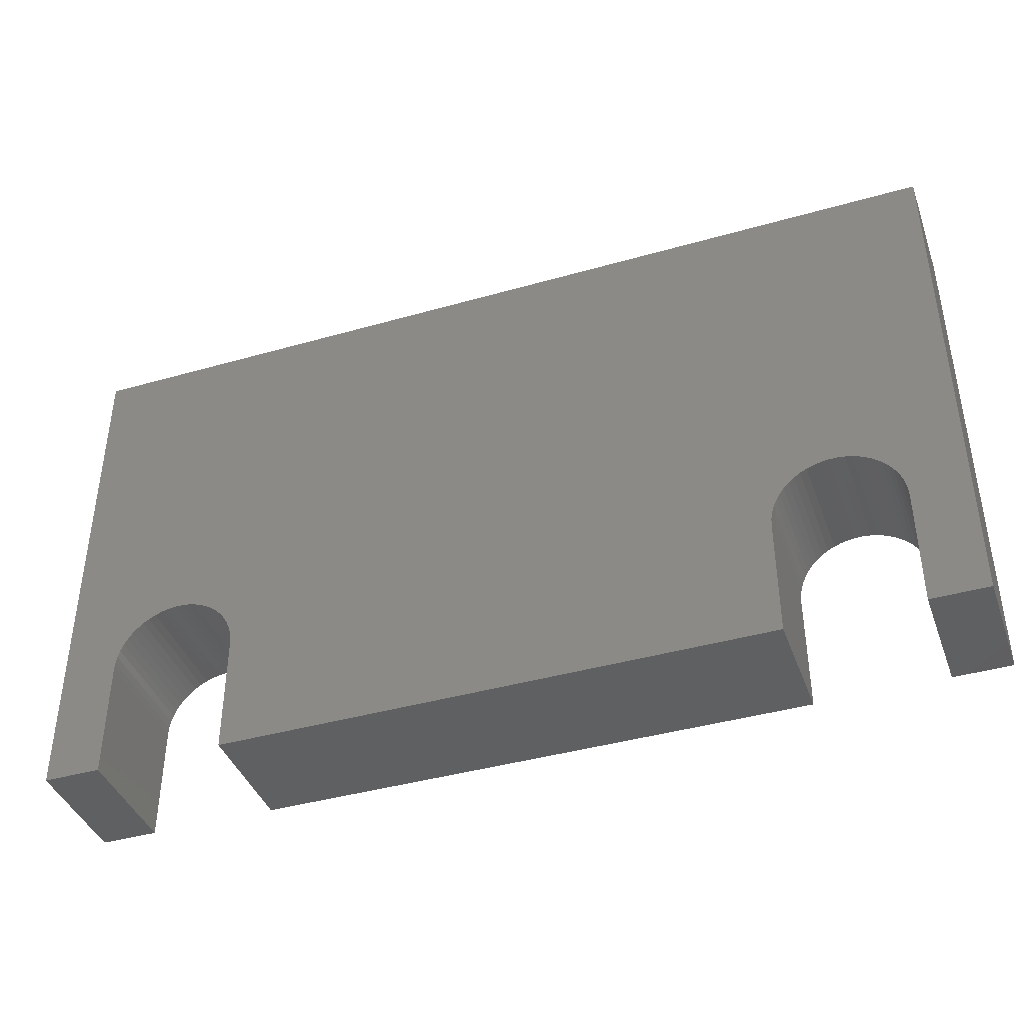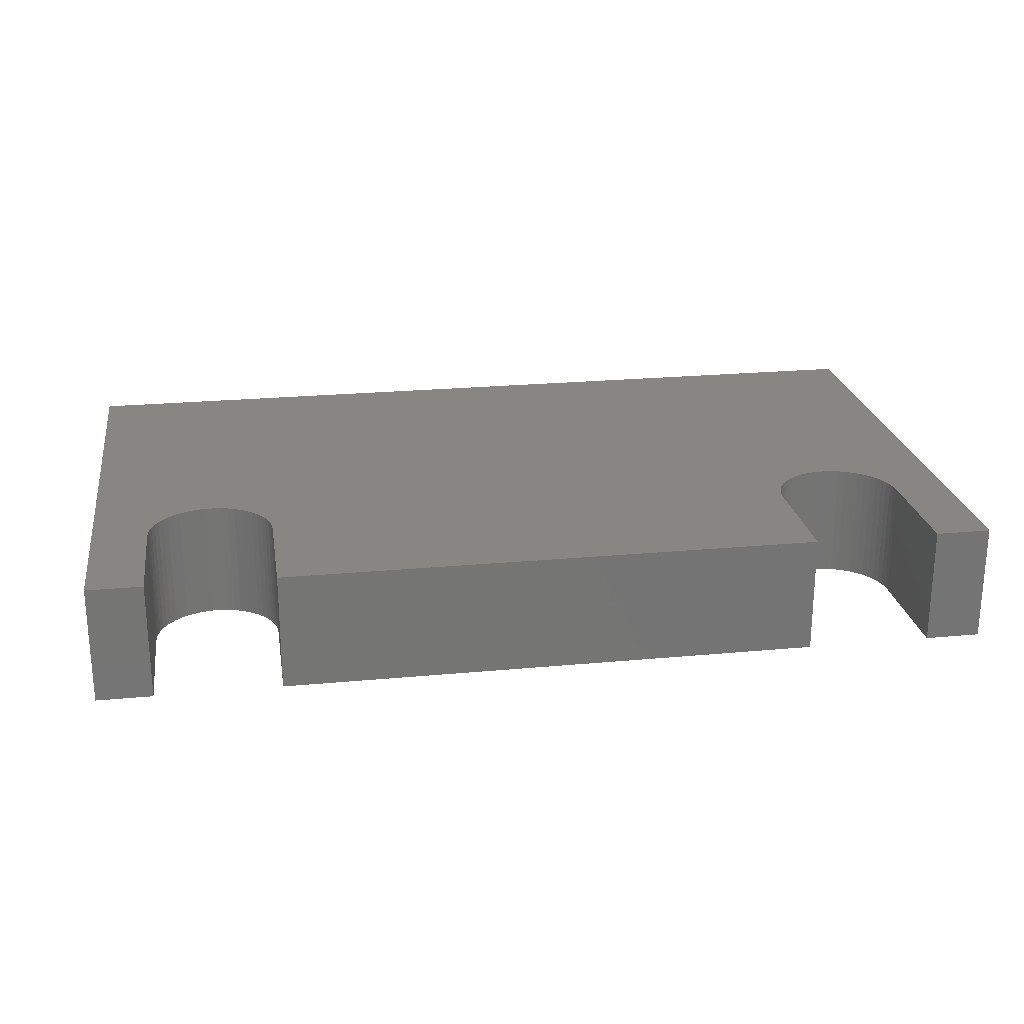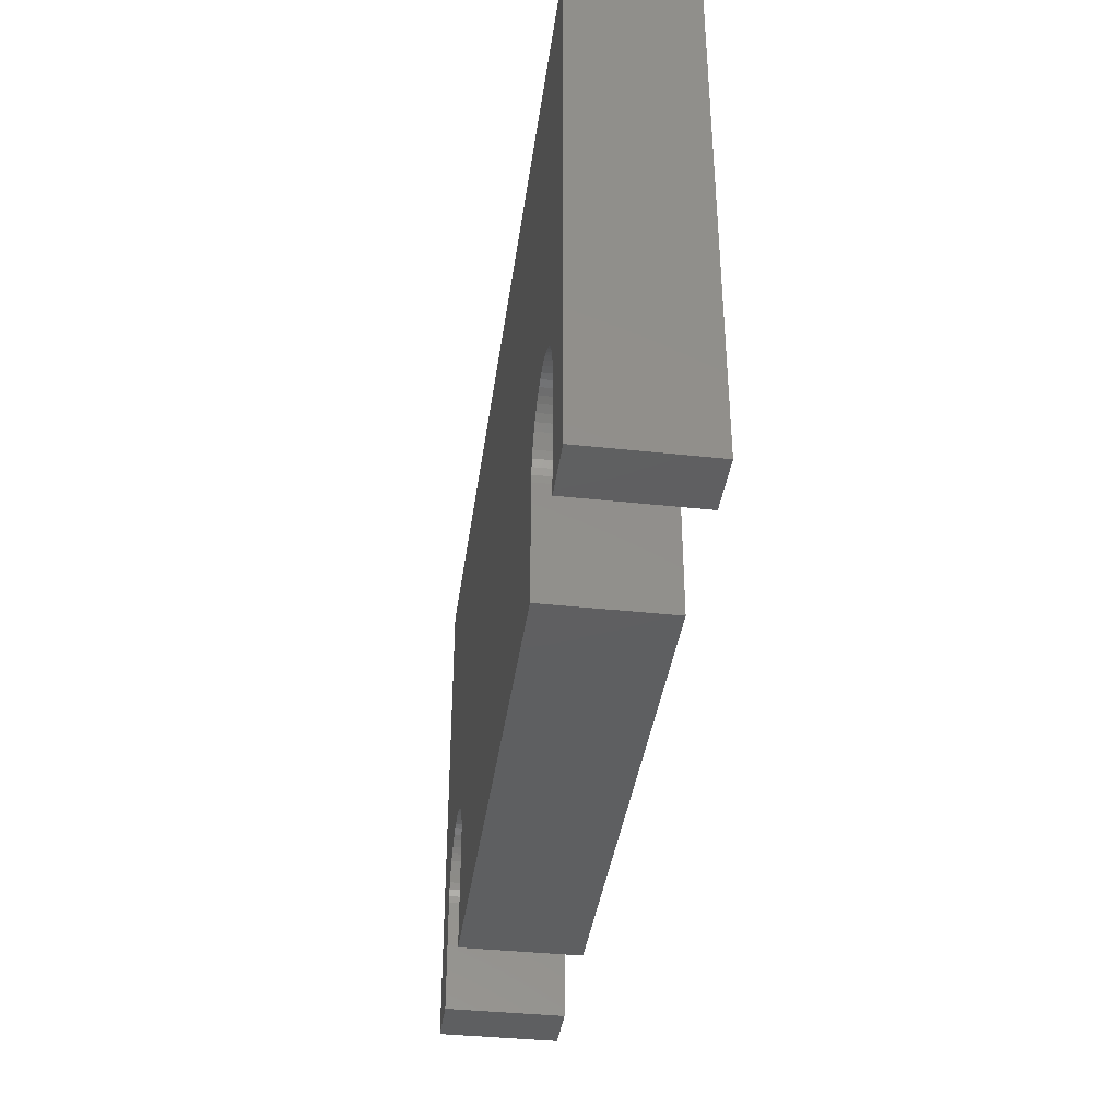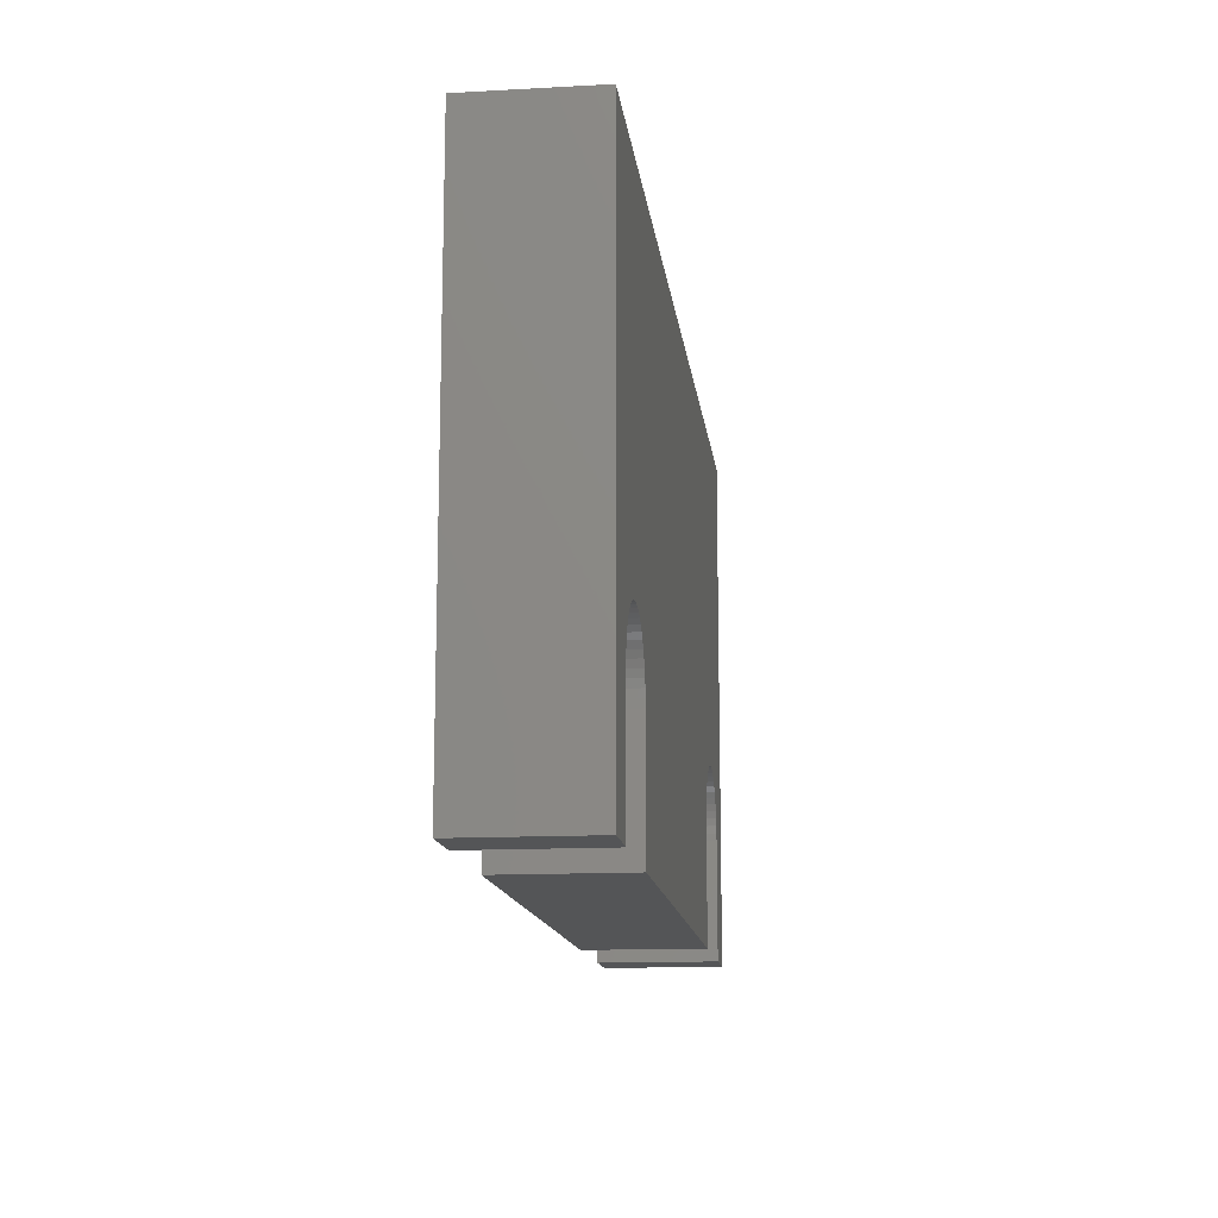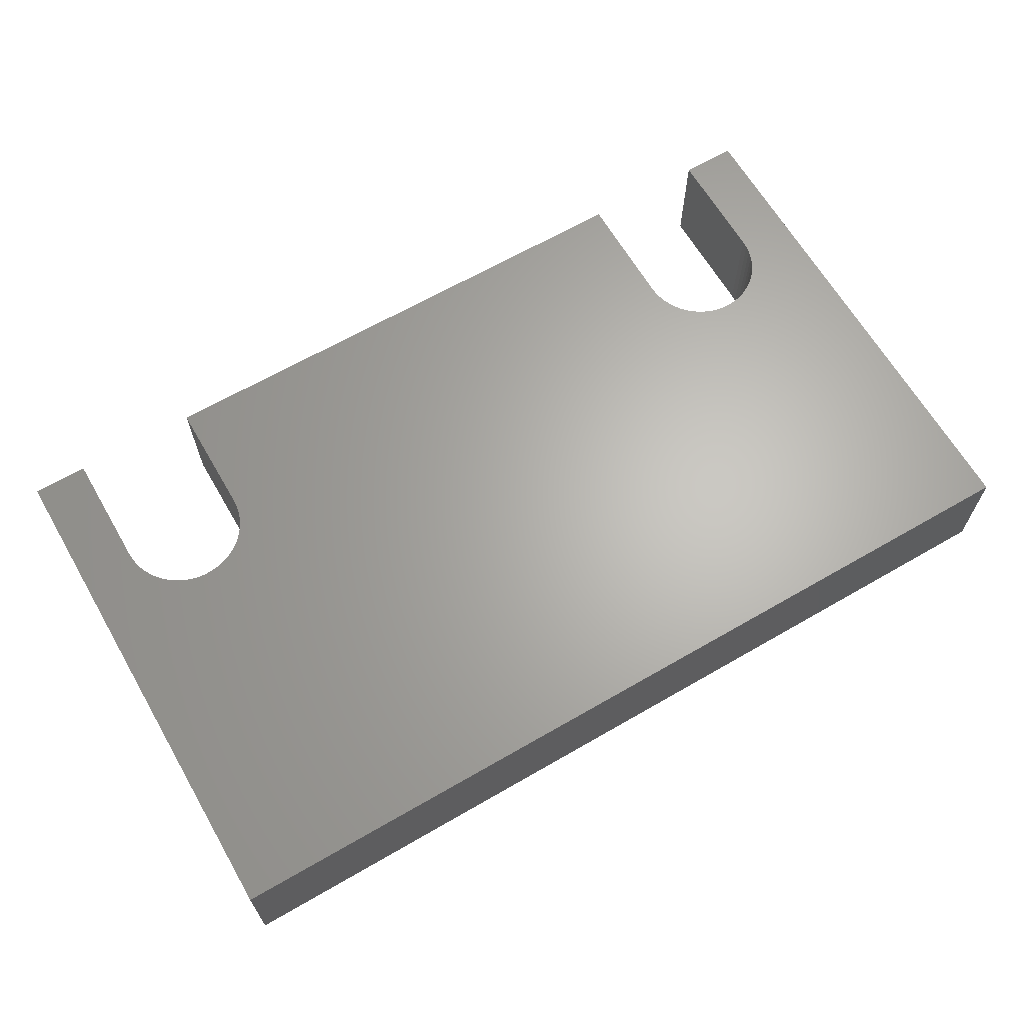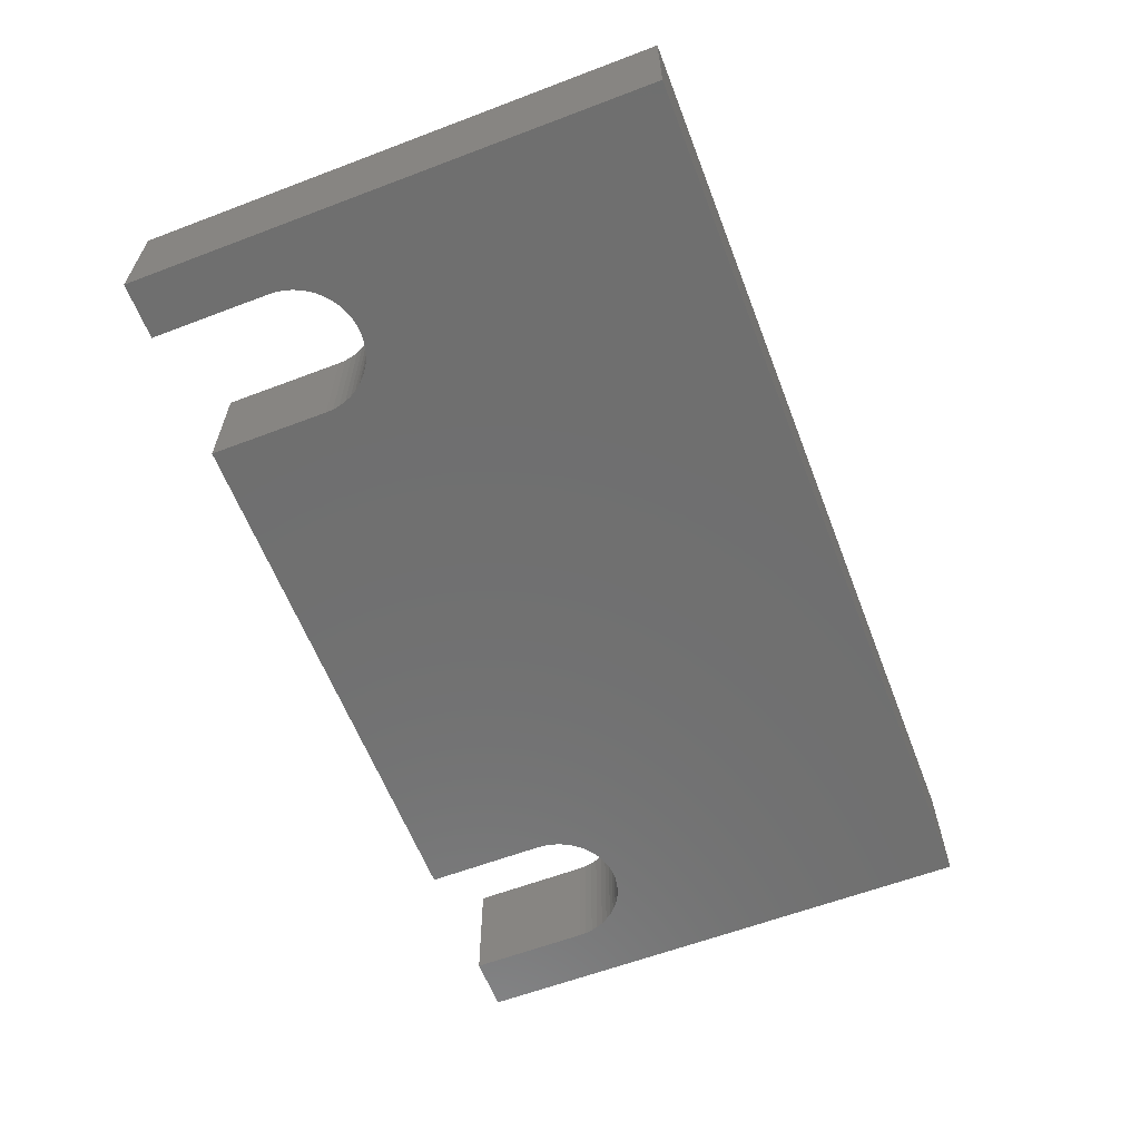
<metadata>
{"format":"stl","ext":"stl","renderer":"f3d","projection":"perspective","resolution":1024,"background":"white","views":[{"elev":-40.9,"azim":-160.8,"up":"+Z"},{"elev":23.2,"azim":171.0,"up":"+Y"},{"elev":-38.4,"azim":82.2,"up":"+Z"},{"elev":-13.8,"azim":96.9,"up":"+Z"},{"elev":65.1,"azim":-30.2,"up":"+Y"},{"elev":-61.3,"azim":-68.9,"up":"+Y"}]}
</metadata>
<code>
# stl→obj: 128 verts, 252 faces
v 60.89 0 35.04
v 60.89 8 0
v 60.89 8 35.04
v 60.89 0 0
v 0 8 35.04
v 0 0 35.04
v 57.14 0 0
v 57.14 8 0
v 0 0 0
v 3.75 8 0
v 3.75 0 0
v 0 8 0
v 12.25 0 0
v 48.64 8 0
v 48.64 0 0
v 12.25 8 0
v 51.21 8 11.9
v 51.67 8 12.07
v 8.738 8 12.19
v 8.247 8 12.24
v 50.77 8 11.68
v 9.219 8 12.07
v 50.35 8 11.41
v 9.683 8 11.9
v 10.12 8 11.68
v 10.54 8 11.41
v 49.98 8 11.09
v 10.92 8 11.09
v 49.64 8 10.73
v 11.26 8 10.73
v 49.34 8 10.34
v 11.55 8 10.34
v 49.09 8 9.907
v 11.8 8 9.907
v 48.9 8 9.454
v 11.99 8 9.454
v 48.76 8 8.98
v 12.14 8 8.98
v 48.67 8 8.493
v 12.22 8 8.493
v 48.64 8 8
v 12.25 8 8
v 52.65 8 12.24
v 53.14 8 12.24
v 53.63 8 12.19
v 54.11 8 12.07
v 54.58 8 11.9
v 55.02 8 11.68
v 55.43 8 11.41
v 55.81 8 11.09
v 56.15 8 10.73
v 56.44 8 10.34
v 56.69 8 9.907
v 56.89 8 9.454
v 57.03 8 8.98
v 57.11 8 8.493
v 57.14 8 8
v 52.15 8 12.19
v 7.753 8 12.24
v 7.262 8 12.19
v 6.781 8 12.07
v 6.317 8 11.9
v 5.875 8 11.68
v 5.462 8 11.41
v 5.083 8 11.09
v 4.744 8 10.73
v 4.449 8 10.34
v 4.202 8 9.907
v 4.006 8 9.454
v 3.865 8 8.98
v 3.779 8 8.493
v 3.75 8 8
v 9.683 0 11.9
v 9.219 0 12.07
v 52.15 0 12.19
v 52.65 0 12.24
v 10.12 0 11.68
v 51.67 0 12.07
v 10.54 0 11.41
v 51.21 0 11.9
v 50.77 0 11.68
v 50.35 0 11.41
v 10.92 0 11.09
v 49.98 0 11.09
v 11.26 0 10.73
v 49.64 0 10.73
v 11.55 0 10.34
v 49.34 0 10.34
v 11.8 0 9.907
v 49.09 0 9.907
v 11.99 0 9.454
v 48.9 0 9.454
v 12.14 0 8.98
v 48.76 0 8.98
v 12.22 0 8.493
v 48.67 0 8.493
v 12.25 0 8
v 48.64 0 8
v 8.247 0 12.24
v 7.753 0 12.24
v 7.262 0 12.19
v 6.781 0 12.07
v 6.317 0 11.9
v 5.875 0 11.68
v 5.462 0 11.41
v 5.083 0 11.09
v 4.744 0 10.73
v 4.449 0 10.34
v 4.202 0 9.907
v 4.006 0 9.454
v 3.865 0 8.98
v 3.779 0 8.493
v 3.75 0 8
v 8.738 0 12.19
v 53.14 0 12.24
v 53.63 0 12.19
v 54.11 0 12.07
v 54.58 0 11.9
v 55.02 0 11.68
v 55.43 0 11.41
v 55.81 0 11.09
v 56.15 0 10.73
v 56.44 0 10.34
v 56.69 0 9.907
v 56.89 0 9.454
v 57.03 0 8.98
v 57.11 0 8.493
v 57.14 0 8
f 1 2 3
f 2 1 4
f 5 1 3
f 1 5 6
f 7 2 4
f 2 7 8
f 9 10 11
f 10 9 12
f 13 14 15
f 14 13 16
f 9 5 12
f 5 9 6
f 17 3 18
f 5 19 20
f 21 3 17
f 5 22 19
f 23 3 21
f 5 24 22
f 3 23 5
f 5 25 24
f 26 5 23
f 5 26 25
f 27 26 23
f 27 28 26
f 29 28 27
f 29 30 28
f 31 30 29
f 31 32 30
f 33 32 31
f 33 34 32
f 35 34 33
f 35 36 34
f 37 36 35
f 37 38 36
f 39 38 37
f 39 40 38
f 41 40 39
f 41 42 40
f 14 42 41
f 42 14 16
f 43 3 44
f 3 45 44
f 3 46 45
f 3 47 46
f 3 48 47
f 3 49 48
f 3 50 49
f 3 51 50
f 3 52 51
f 3 53 52
f 3 54 53
f 3 55 54
f 2 55 3
f 55 2 56
f 56 2 57
f 57 2 8
f 58 3 43
f 18 3 58
f 59 5 20
f 60 5 59
f 61 5 60
f 62 5 61
f 63 5 62
f 64 5 63
f 65 5 64
f 66 5 65
f 67 5 66
f 68 5 67
f 69 5 68
f 70 5 69
f 12 70 71
f 12 71 72
f 12 72 10
f 70 12 5
f 73 6 74
f 1 75 76
f 77 6 73
f 1 78 75
f 79 6 77
f 1 80 78
f 6 79 1
f 1 81 80
f 82 1 79
f 1 82 81
f 83 82 79
f 83 84 82
f 85 84 83
f 85 86 84
f 87 86 85
f 87 88 86
f 89 88 87
f 89 90 88
f 91 90 89
f 91 92 90
f 93 92 91
f 93 94 92
f 95 94 93
f 95 96 94
f 97 96 95
f 97 98 96
f 13 98 97
f 98 13 15
f 99 6 100
f 6 101 100
f 6 102 101
f 6 103 102
f 6 104 103
f 6 105 104
f 6 106 105
f 6 107 106
f 6 108 107
f 6 109 108
f 6 110 109
f 6 111 110
f 9 111 6
f 111 9 112
f 112 9 113
f 113 9 11
f 114 6 99
f 74 6 114
f 115 1 76
f 116 1 115
f 117 1 116
f 118 1 117
f 119 1 118
f 120 1 119
f 121 1 120
f 122 1 121
f 123 1 122
f 124 1 123
f 125 1 124
f 126 1 125
f 4 126 127
f 4 127 128
f 4 128 7
f 126 4 1
f 112 72 71
f 72 112 113
f 108 68 67
f 68 108 109
f 79 28 83
f 28 79 26
f 74 24 73
f 24 74 22
f 109 69 68
f 69 109 110
f 111 71 70
f 71 111 112
f 13 42 16
f 42 13 97
f 97 40 42
f 40 97 95
f 106 64 105
f 64 106 65
f 113 10 72
f 10 113 11
f 107 67 66
f 67 107 108
f 106 66 65
f 66 106 107
f 73 25 77
f 25 73 24
f 110 70 69
f 70 110 111
f 95 38 40
f 38 95 93
f 87 30 32
f 30 87 85
f 93 36 38
f 36 93 91
f 105 63 104
f 63 105 64
f 91 34 36
f 34 91 89
f 77 26 79
f 26 77 25
f 85 28 30
f 28 85 83
f 104 62 103
f 62 104 63
f 89 32 34
f 32 89 87
f 114 22 74
f 22 114 19
f 103 61 102
f 61 103 62
f 99 19 114
f 19 99 20
f 101 59 100
f 59 101 60
f 102 60 101
f 60 102 61
f 100 20 99
f 20 100 59
f 123 51 52
f 51 123 122
f 120 50 121
f 50 120 49
f 128 56 57
f 56 128 127
f 88 33 31
f 33 88 90
f 80 18 78
f 18 80 17
f 117 47 118
f 47 117 46
f 125 53 54
f 53 125 124
f 115 45 116
f 45 115 44
f 84 23 82
f 23 84 27
f 94 39 37
f 39 94 96
f 122 50 51
f 50 122 121
f 81 17 80
f 17 81 21
f 126 54 55
f 54 126 125
f 124 52 53
f 52 124 123
f 86 31 29
f 31 86 88
f 82 21 81
f 21 82 23
f 84 29 27
f 29 84 86
f 76 44 115
f 44 76 43
f 98 14 41
f 14 98 15
f 127 55 56
f 55 127 126
f 96 41 39
f 41 96 98
f 7 57 8
f 57 7 128
f 116 46 117
f 46 116 45
f 118 48 119
f 48 118 47
f 78 58 75
f 58 78 18
f 90 35 33
f 35 90 92
f 92 37 35
f 37 92 94
f 75 43 76
f 43 75 58
f 119 49 120
f 49 119 48

</code>
